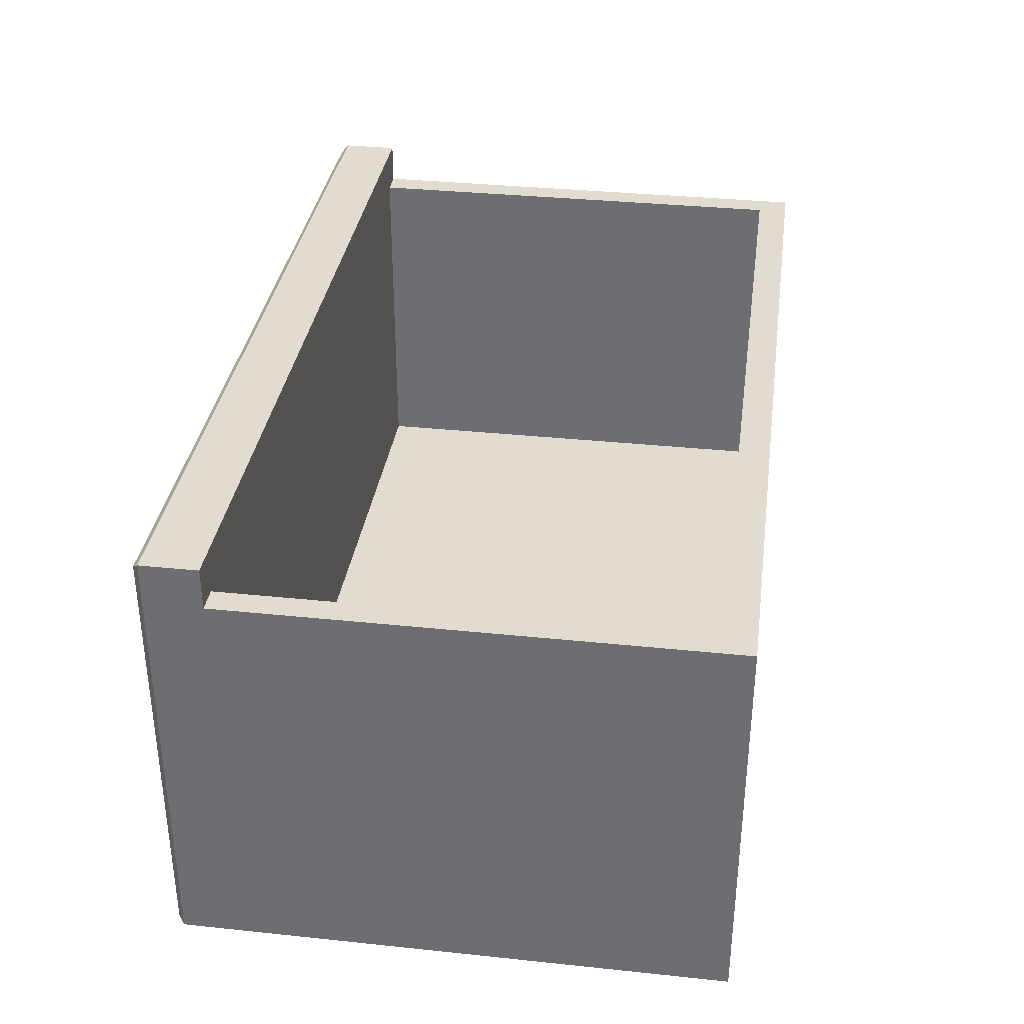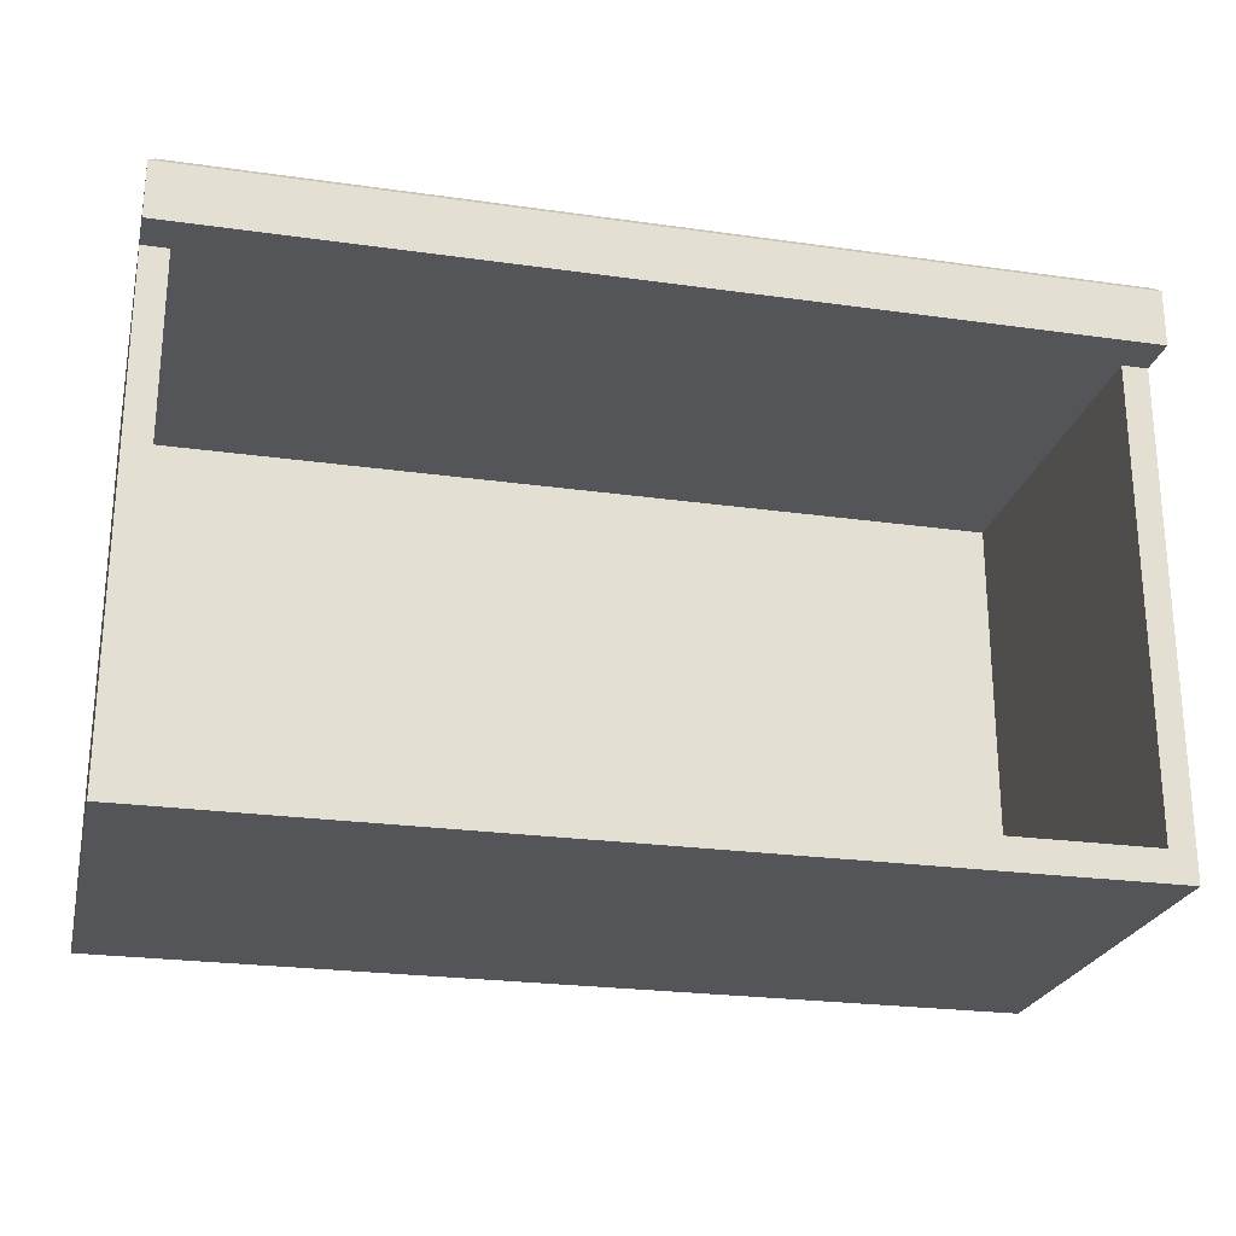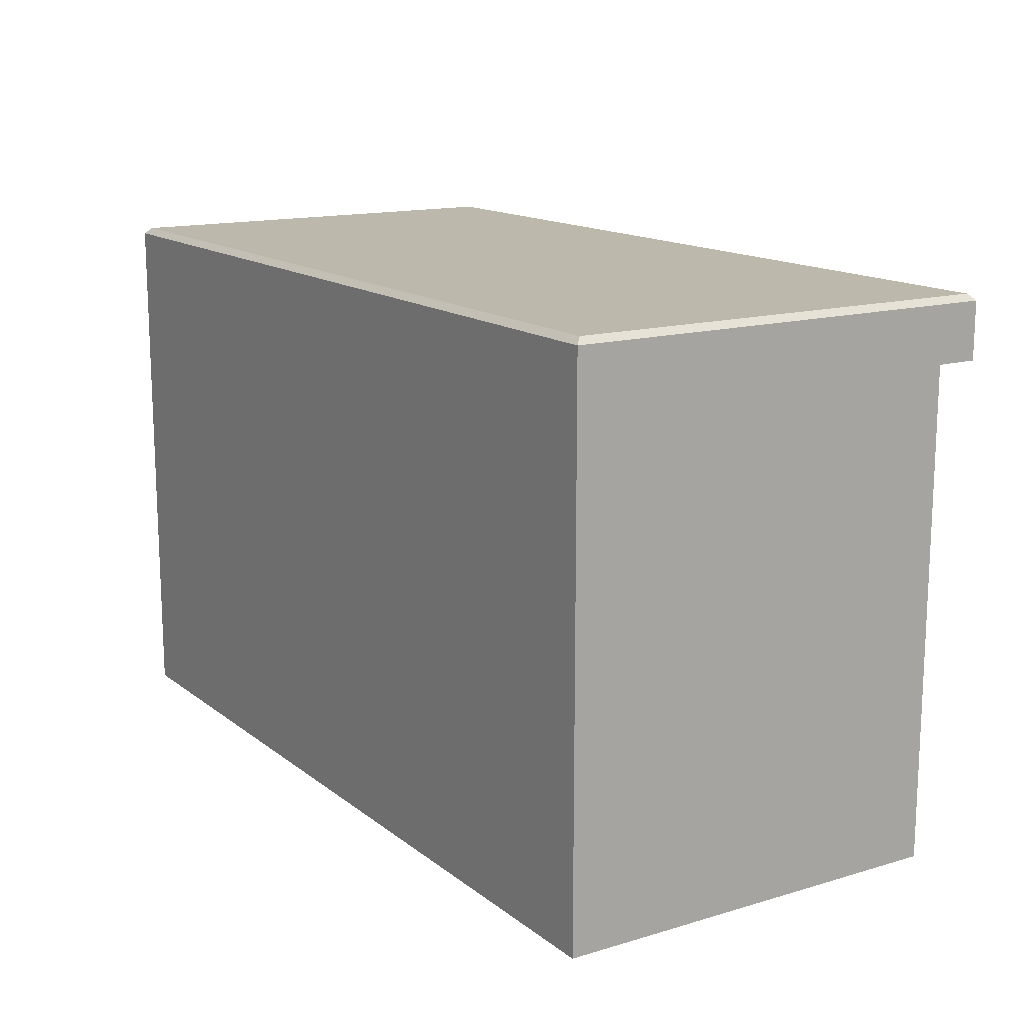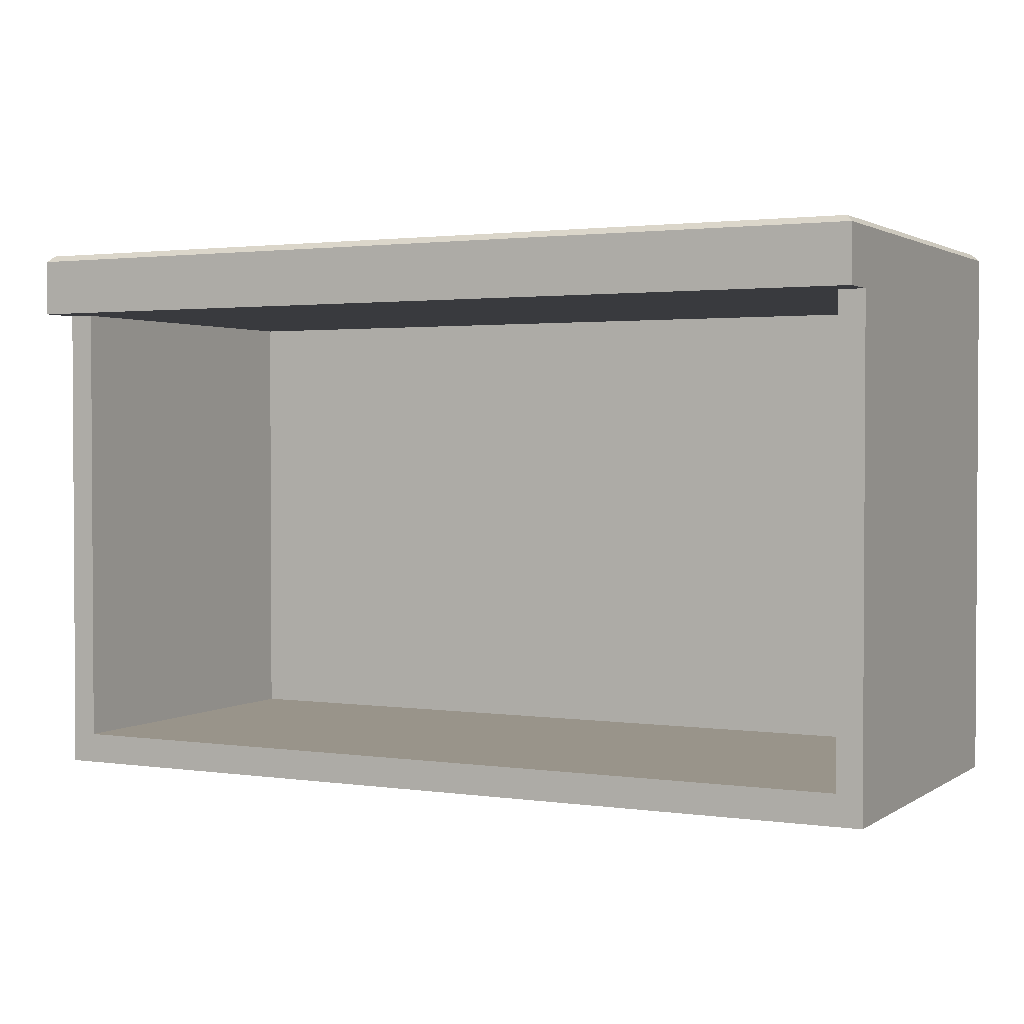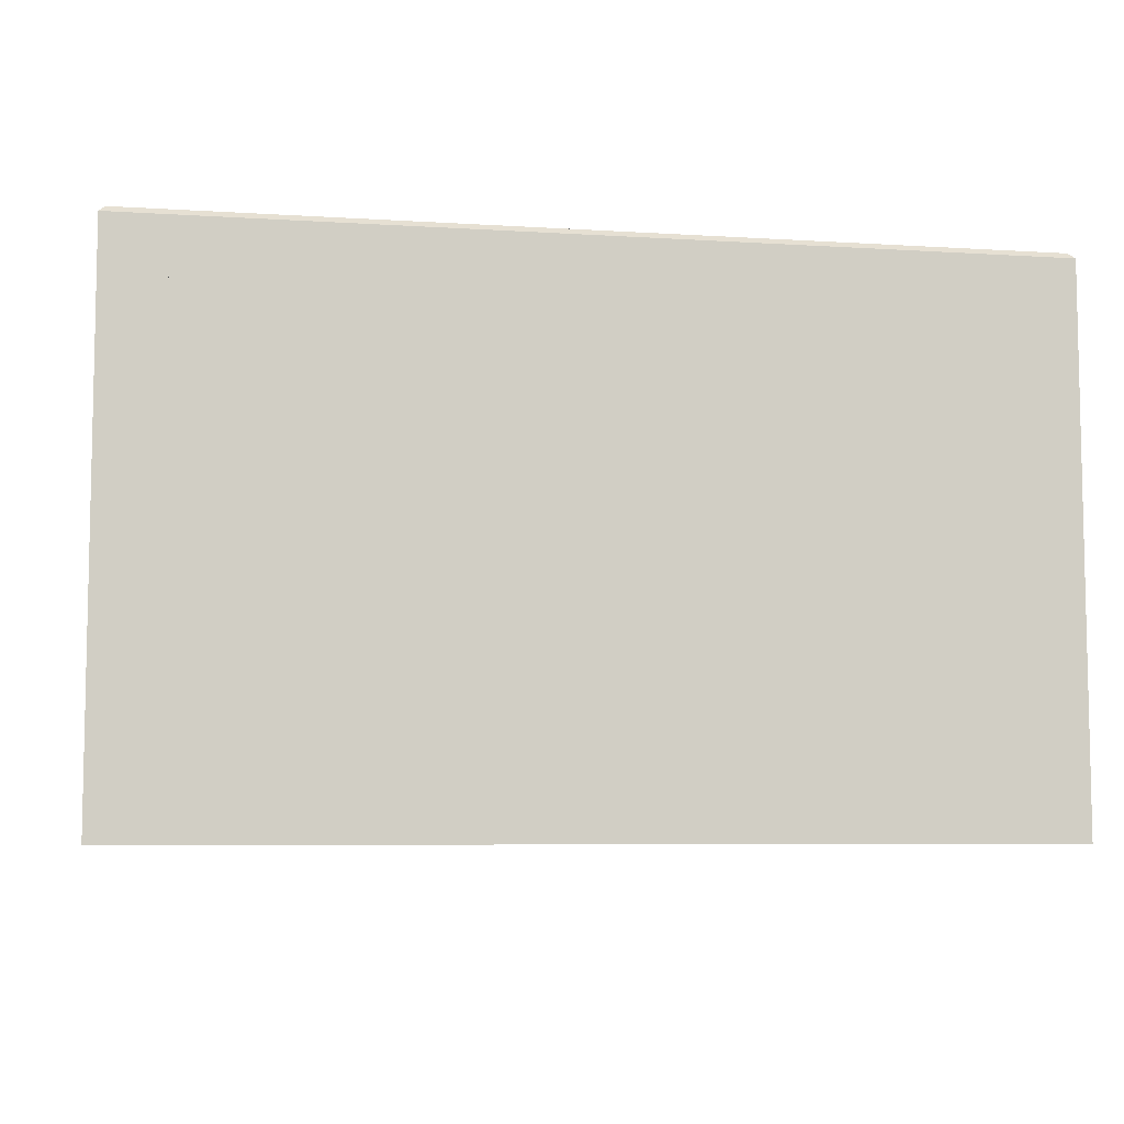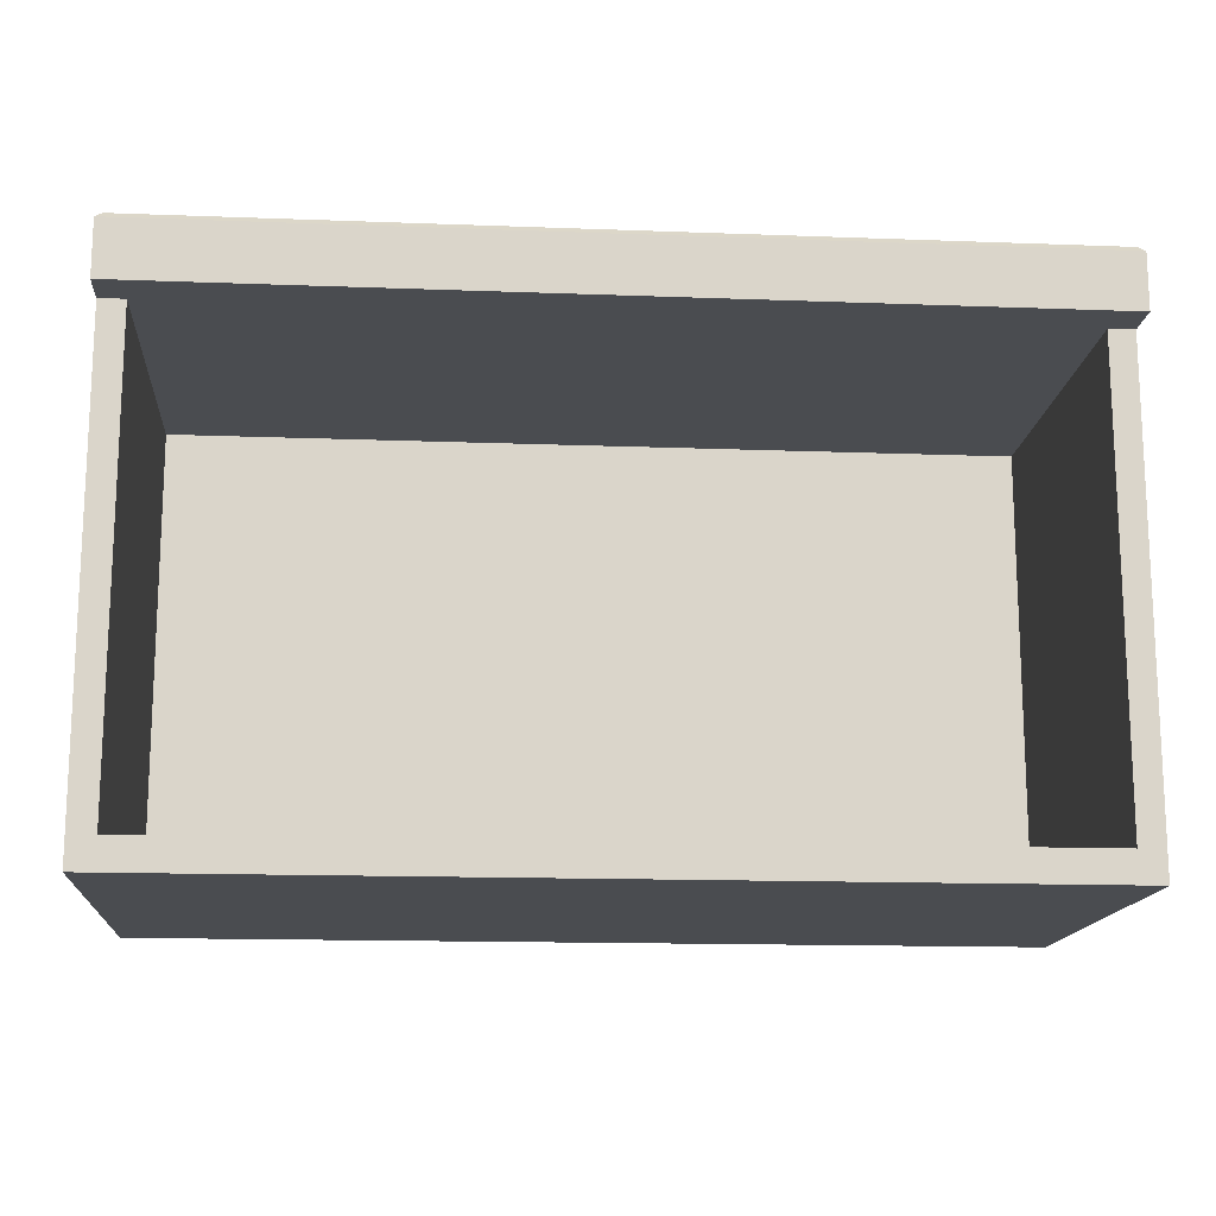
<metadata>
{"format":"obj","ext":"obj","renderer":"f3d","projection":"perspective","resolution":1024,"background":"white","views":[{"elev":34.5,"azim":98.0,"up":"+Y"},{"elev":-24.3,"azim":166.9,"up":"+Z"},{"elev":14.6,"azim":57.5,"up":"+Z"},{"elev":1.9,"azim":-153.0,"up":"+Z"},{"elev":-7.1,"azim":-10.3,"up":"+Z"},{"elev":-15.1,"azim":175.4,"up":"+Z"}]}
</metadata>
<code>
v -35.63 35.39 38.8
v 35.63 35.39 38.8
v -35.63 -0 38.8
v 35.63 -0 38.8
v -35.63 -0 38.8
v 35.63 -0 38.8
v -35.63 32.09 38.8
v 35.63 32.09 38.8
v -35.63 32.09 0
v 35.63 32.09 0
v -35.63 -0 0
v 35.63 -0 0
v -33.6 32.09 38.99
v 33.6 32.09 38.99
v 33.6 32.09 2.424
v -33.6 32.09 2.424
v -33.6 4.334 38.99
v 33.6 4.334 38.99
v 33.6 4.334 2.424
v -33.6 4.334 2.424
v -35.14 0.4952 43.75
v -35.63 -0 43.26
v 35.14 0.4952 43.75
v 35.63 -0 43.26
v -35.14 34.89 43.75
v -35.63 35.39 43.26
v 35.14 34.89 43.75
v 35.63 35.39 43.26
f 1 2 4 3
f 17 18 19 20
f 9 10 12 11
f 11 12 6 5
f 6 12 10 8
f 11 5 7 9
f 8 10 15 14
f 10 9 16 15
f 9 7 13 16
f 14 15 19 18
f 15 16 20 19
f 16 13 17 20
f 21 22 24 23
f 22 21 25 26
f 23 24 28 27
f 26 25 27 28
f 21 23 27 25
f 26 28 2 1
f 3 4 24 22
f 24 4 2 28
f 3 22 26 1

</code>
